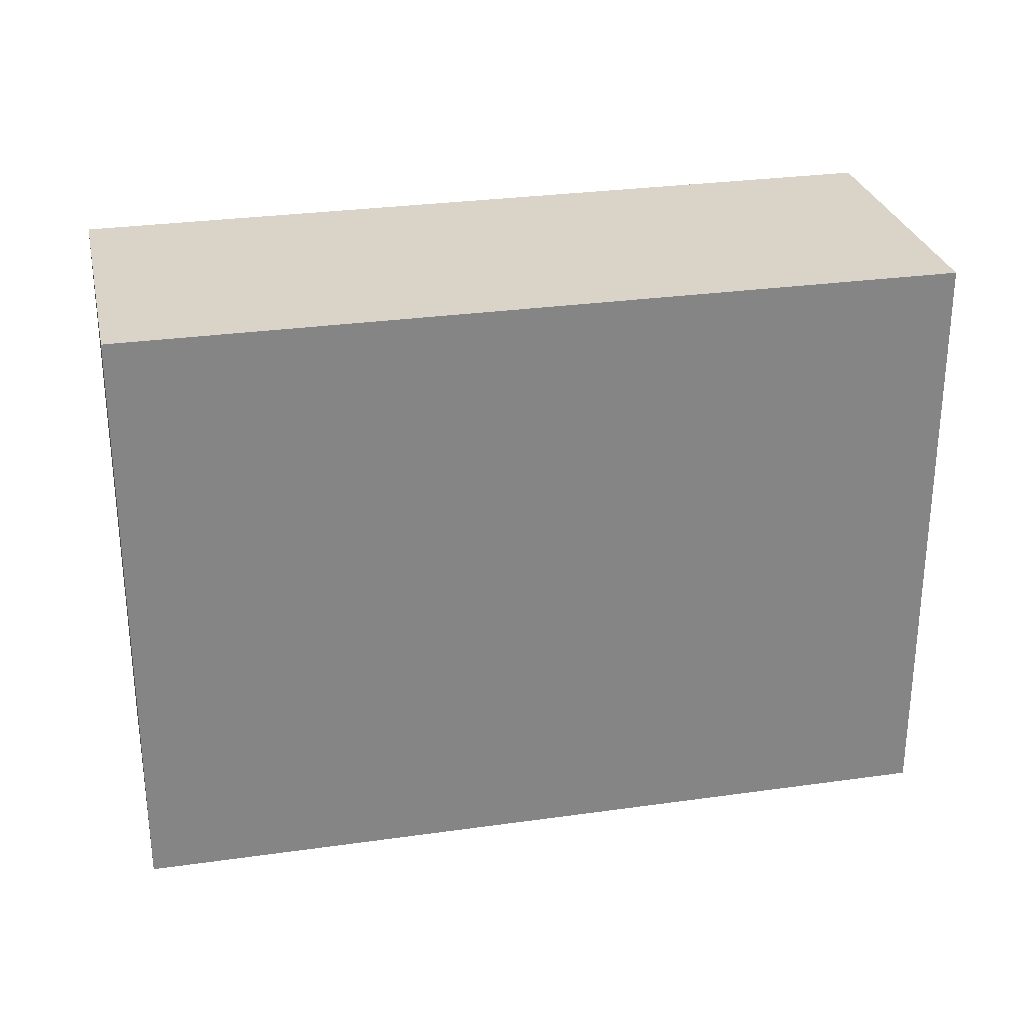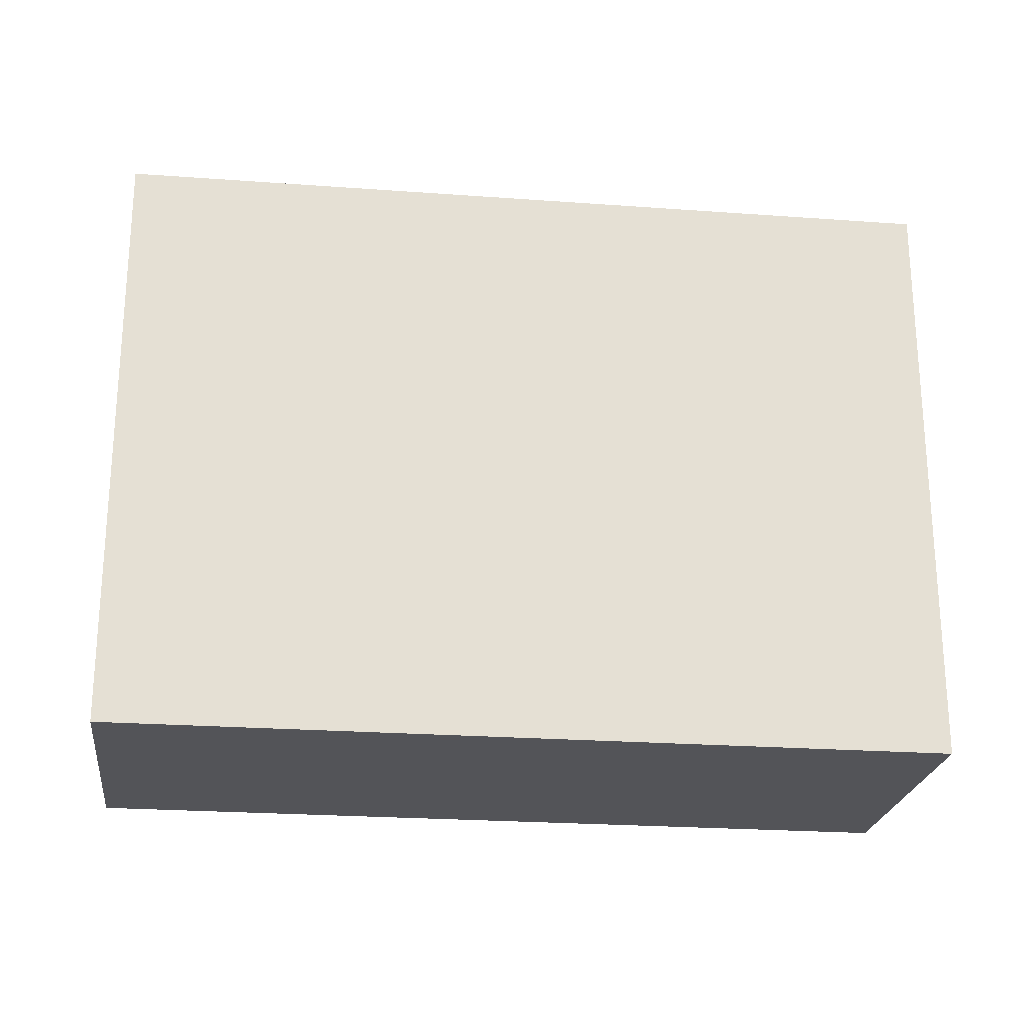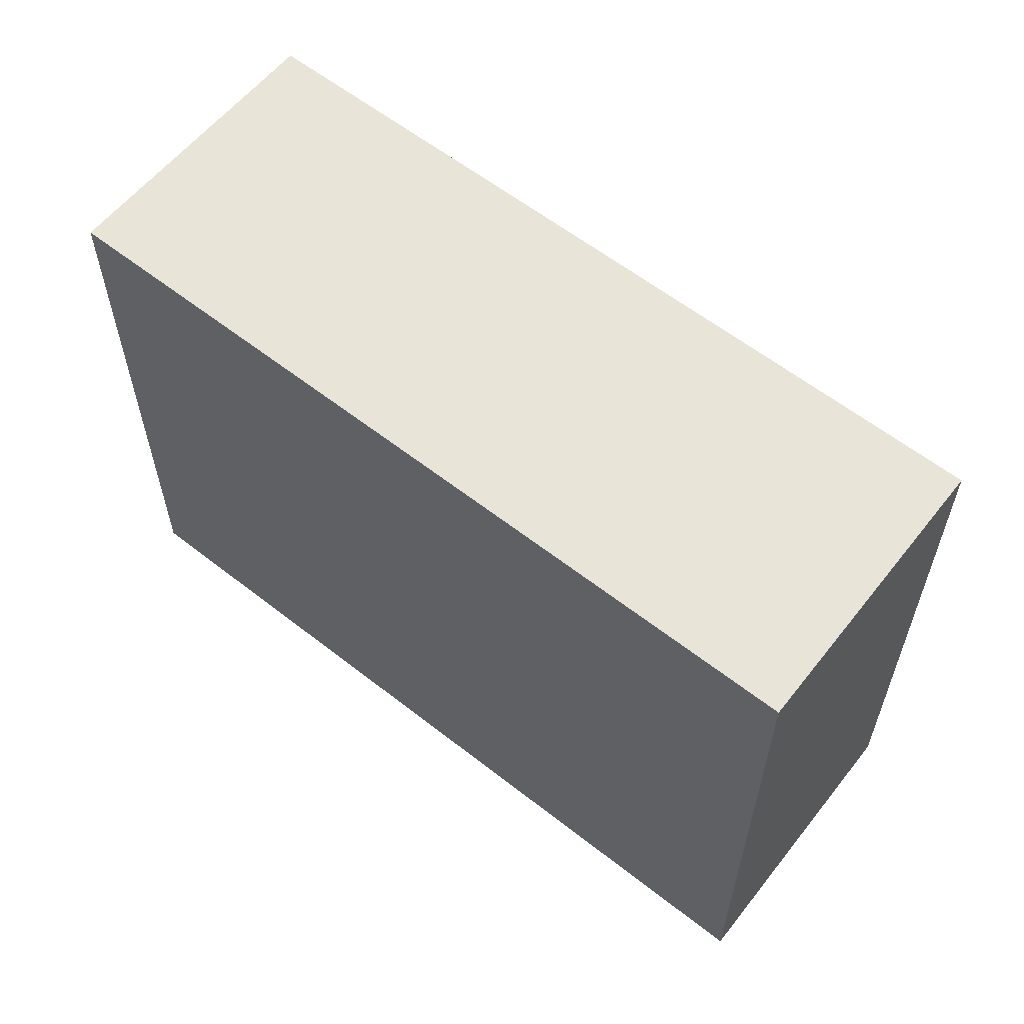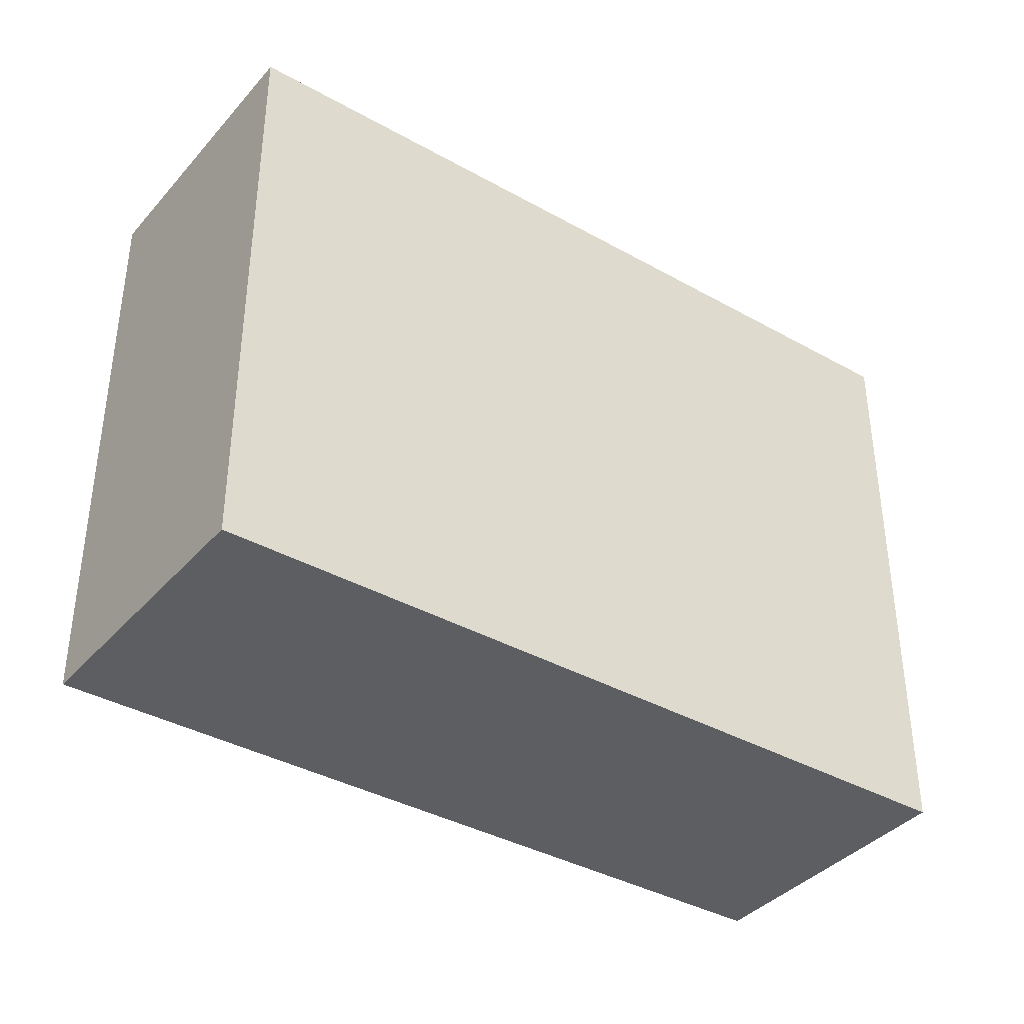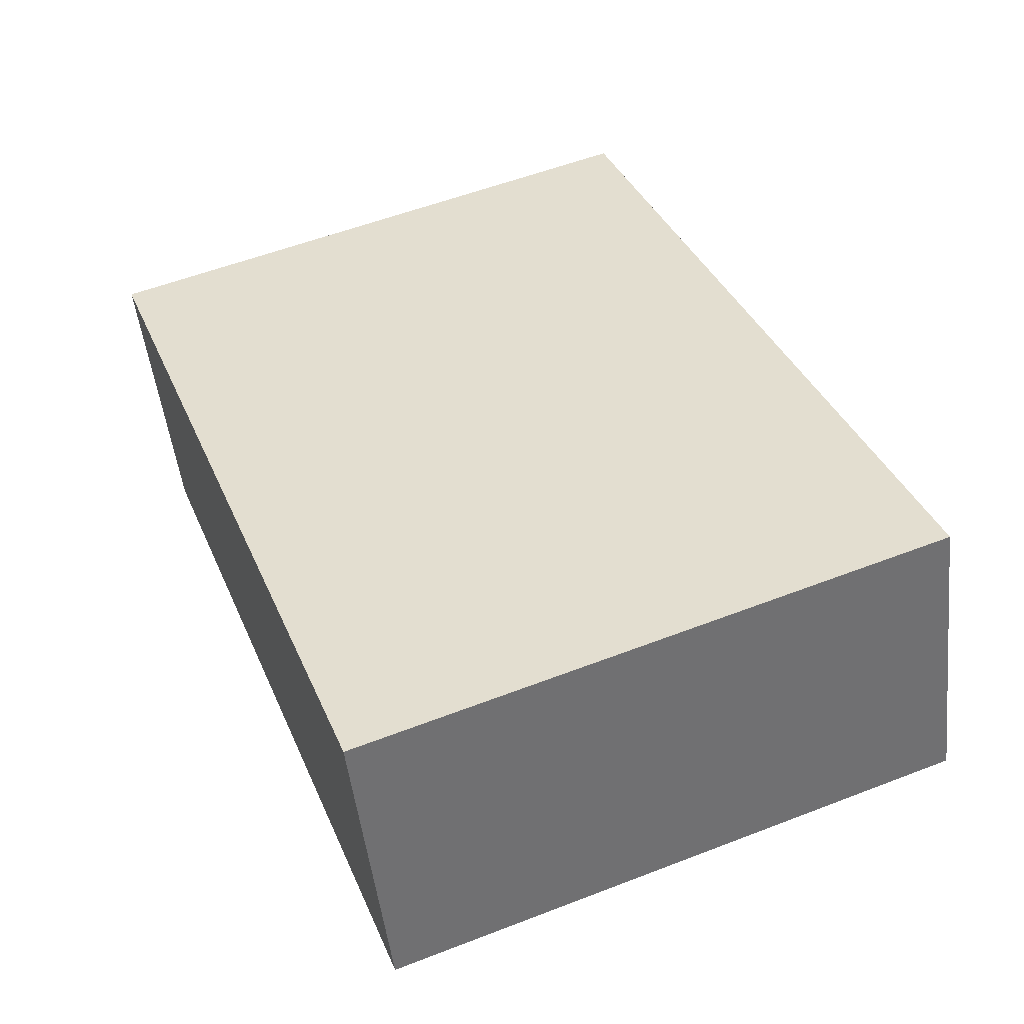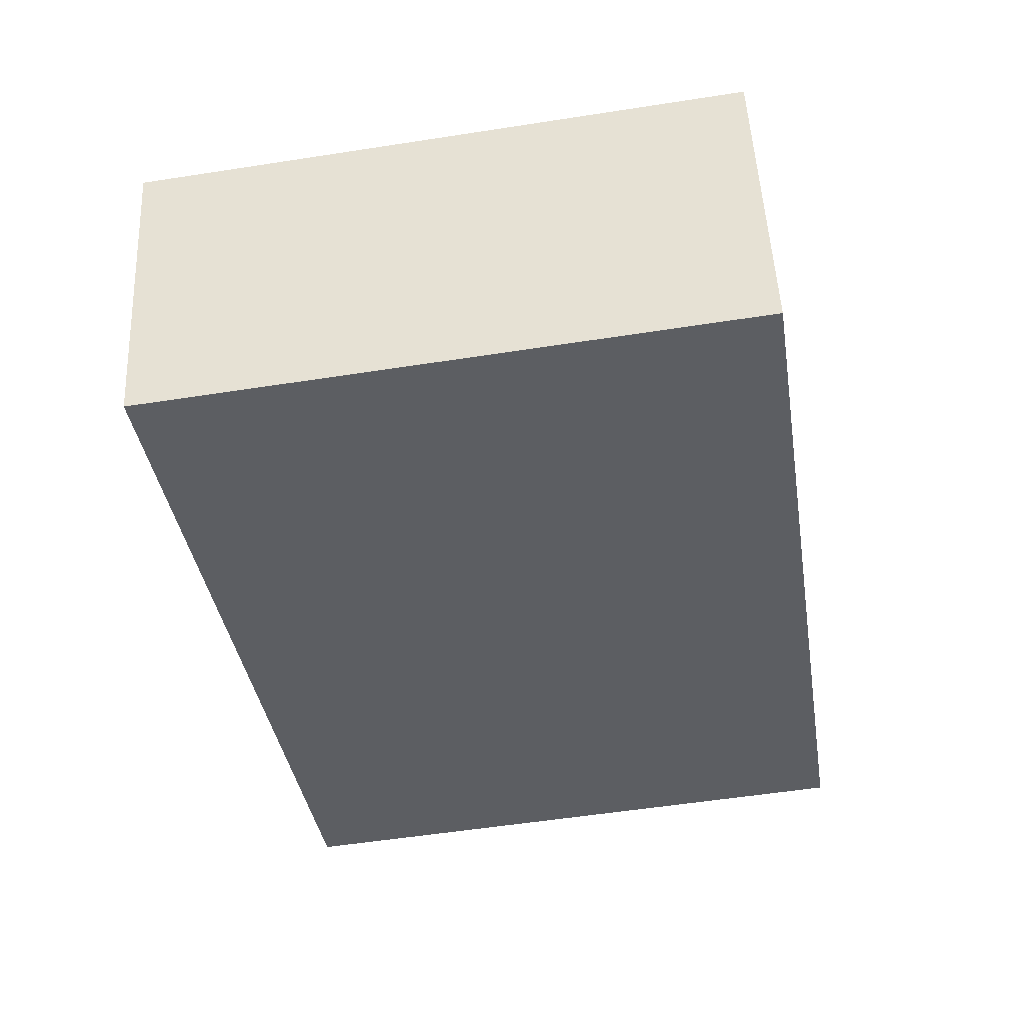
<metadata>
{"format":"obj","ext":"obj","renderer":"f3d","projection":"perspective","resolution":1024,"background":"white","views":[{"elev":28.6,"azim":-174.7,"up":"+Y"},{"elev":-23.6,"azim":-169.7,"up":"+Y"},{"elev":59.8,"azim":-123.9,"up":"+Y"},{"elev":-38.0,"azim":-18.1,"up":"+Y"},{"elev":55.6,"azim":-112.1,"up":"+Z"},{"elev":-55.4,"azim":99.3,"up":"+Z"}]}
</metadata>
<code>
v  3.15 -5.891e-16 9.62
v  26.97 5.145e-16 -8.402
v  29.98 -7.48e-17 1.222
v  0 0 0
v  3.15 20.42 9.62
v  0.000435 20.42 -0.0006467
v  29.98 20.42 1.221
v  26.97 20.42 -8.403
g defaultobject
f 1 2 3
f 2 1 4
f 5 4 1
f 4 5 6
f 3 5 1
f 5 3 7
f 2 7 3
f 7 2 8
f 6 2 4
f 2 6 8
f 5 8 6
f 8 5 7

</code>
